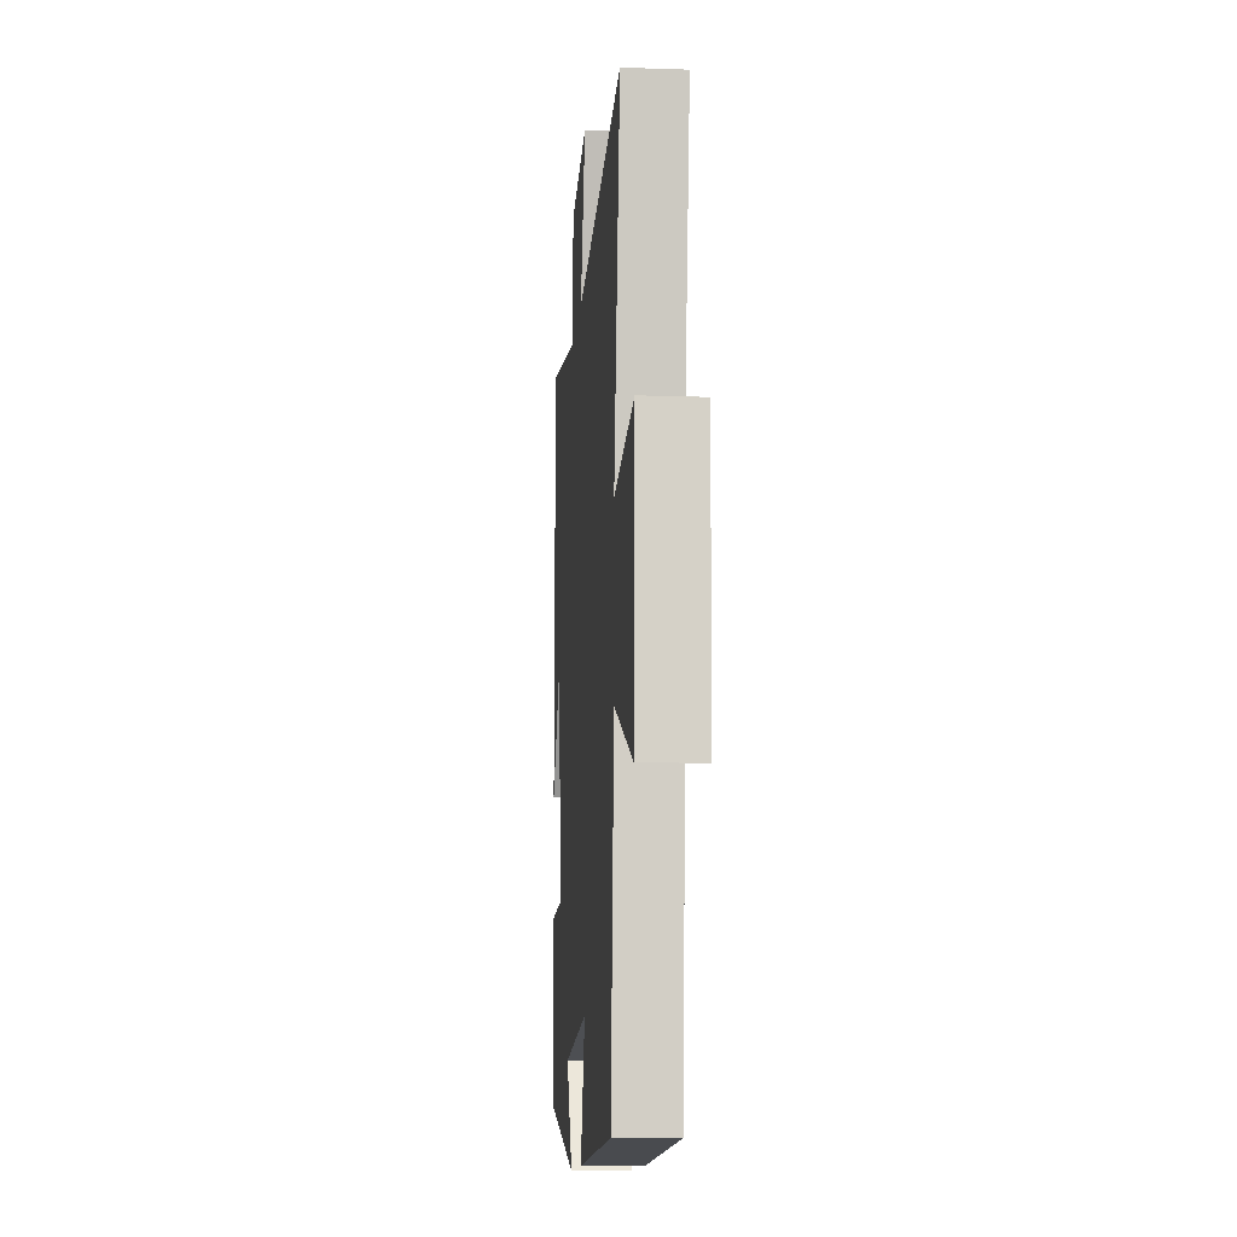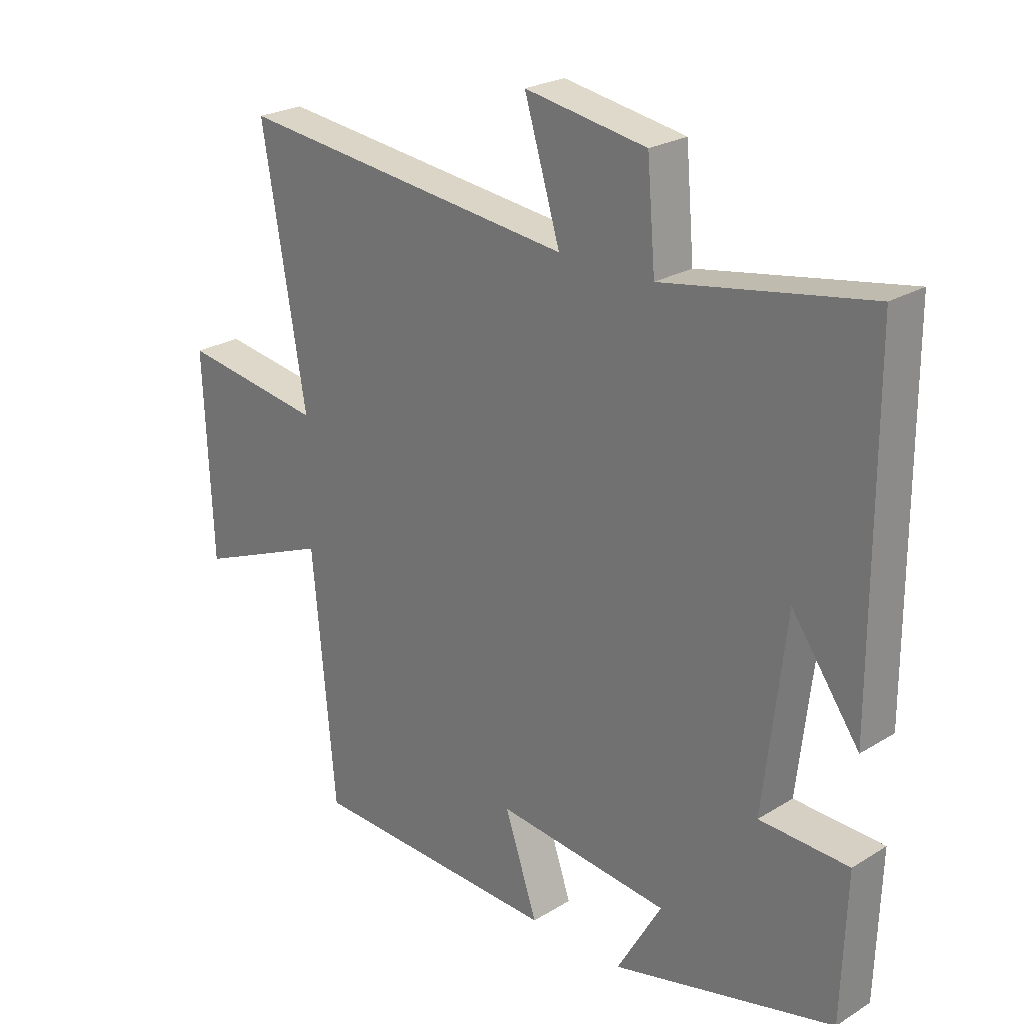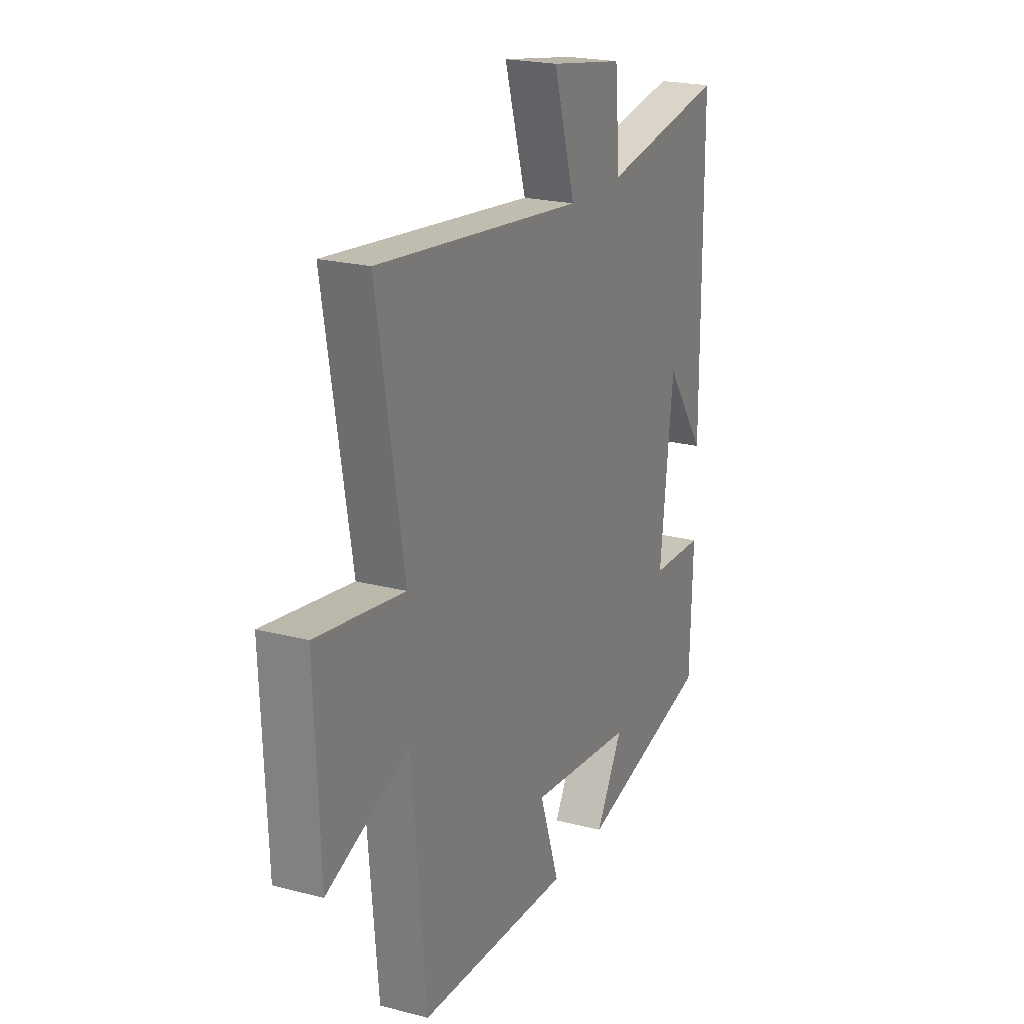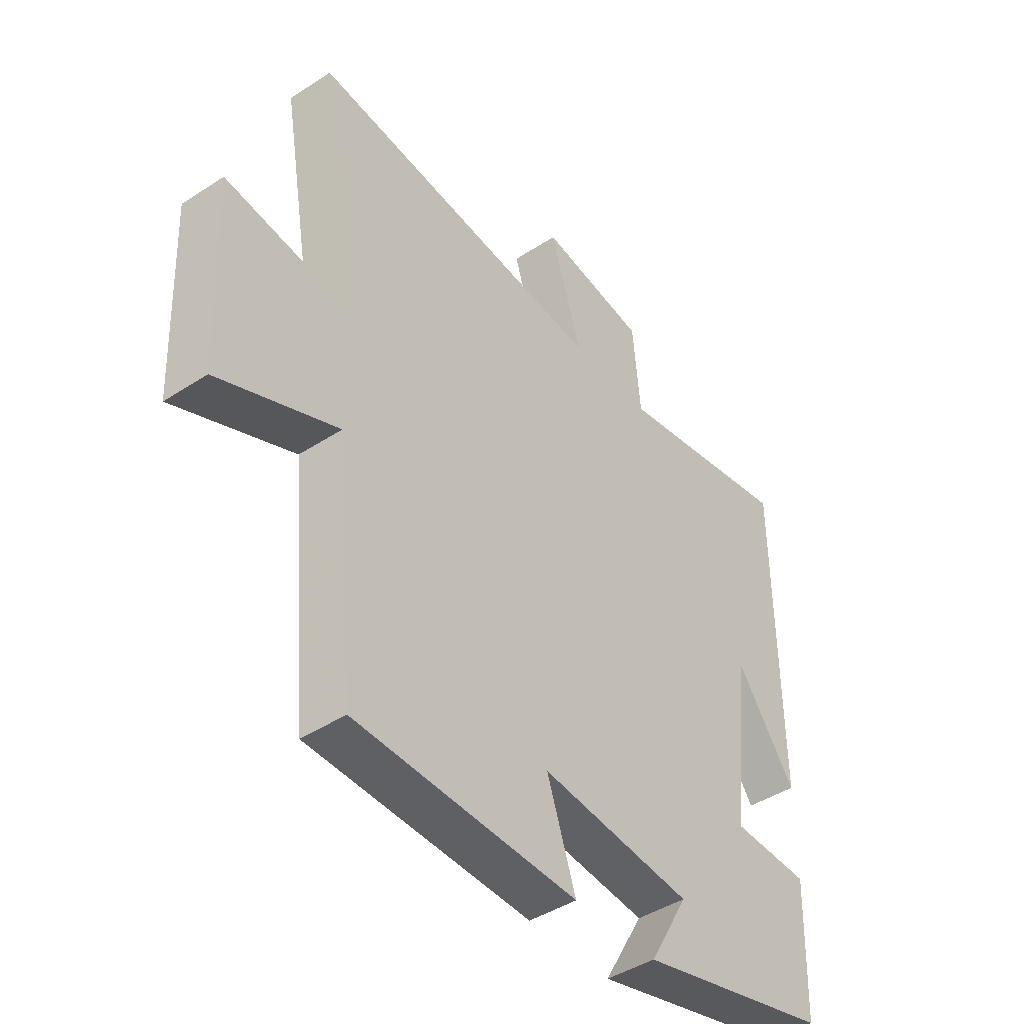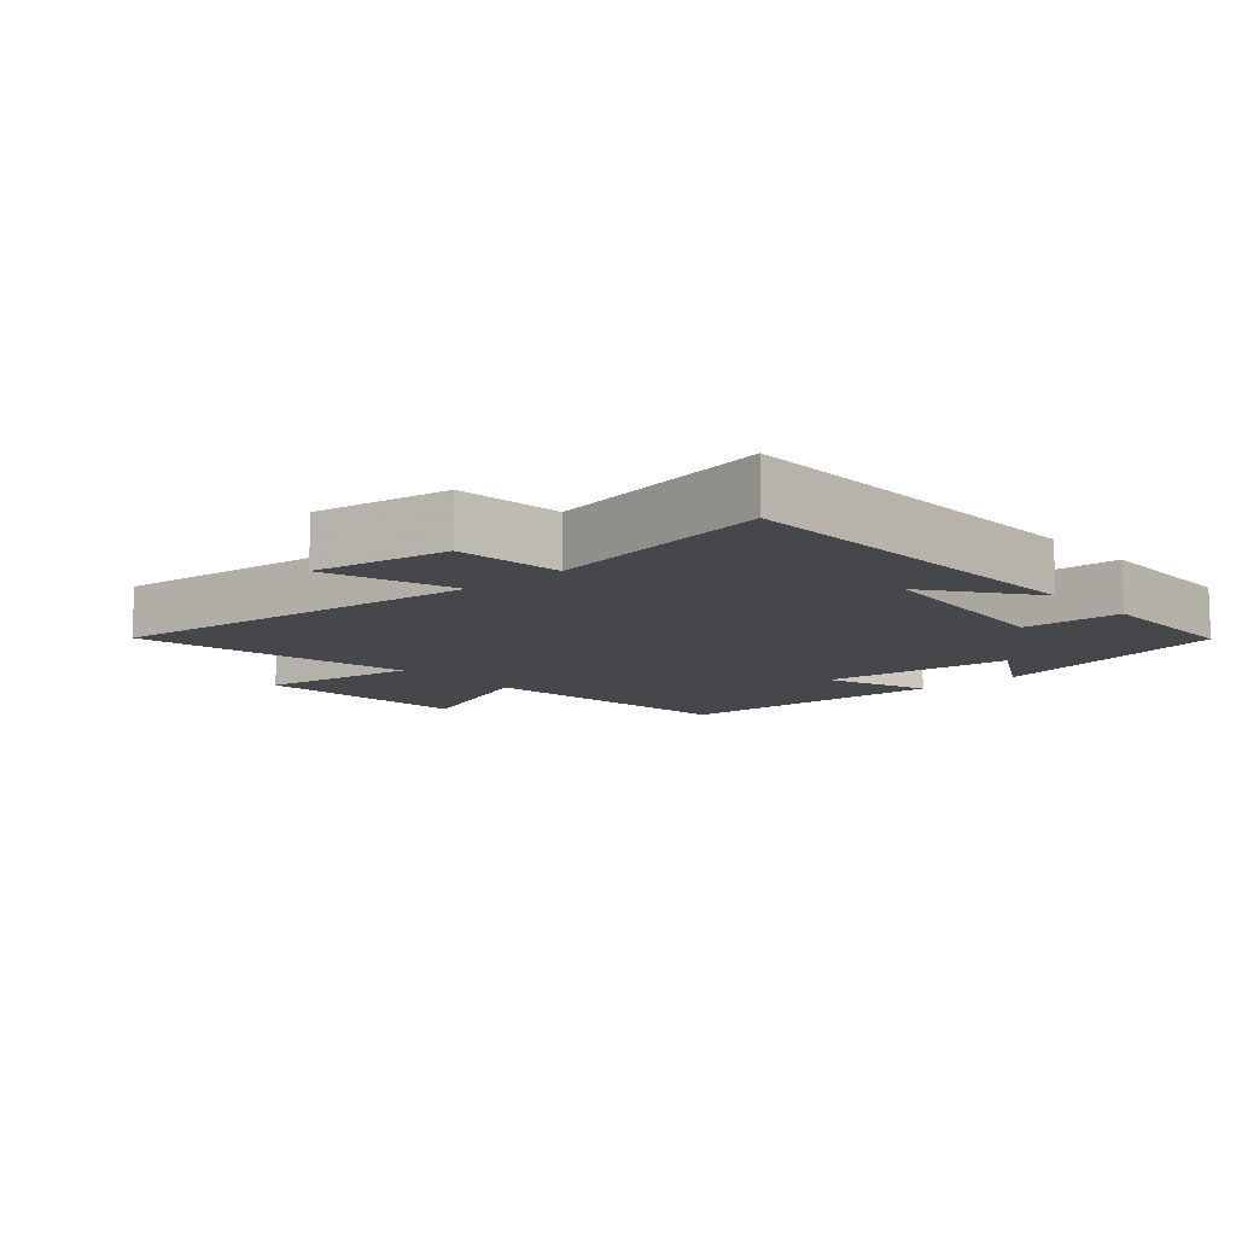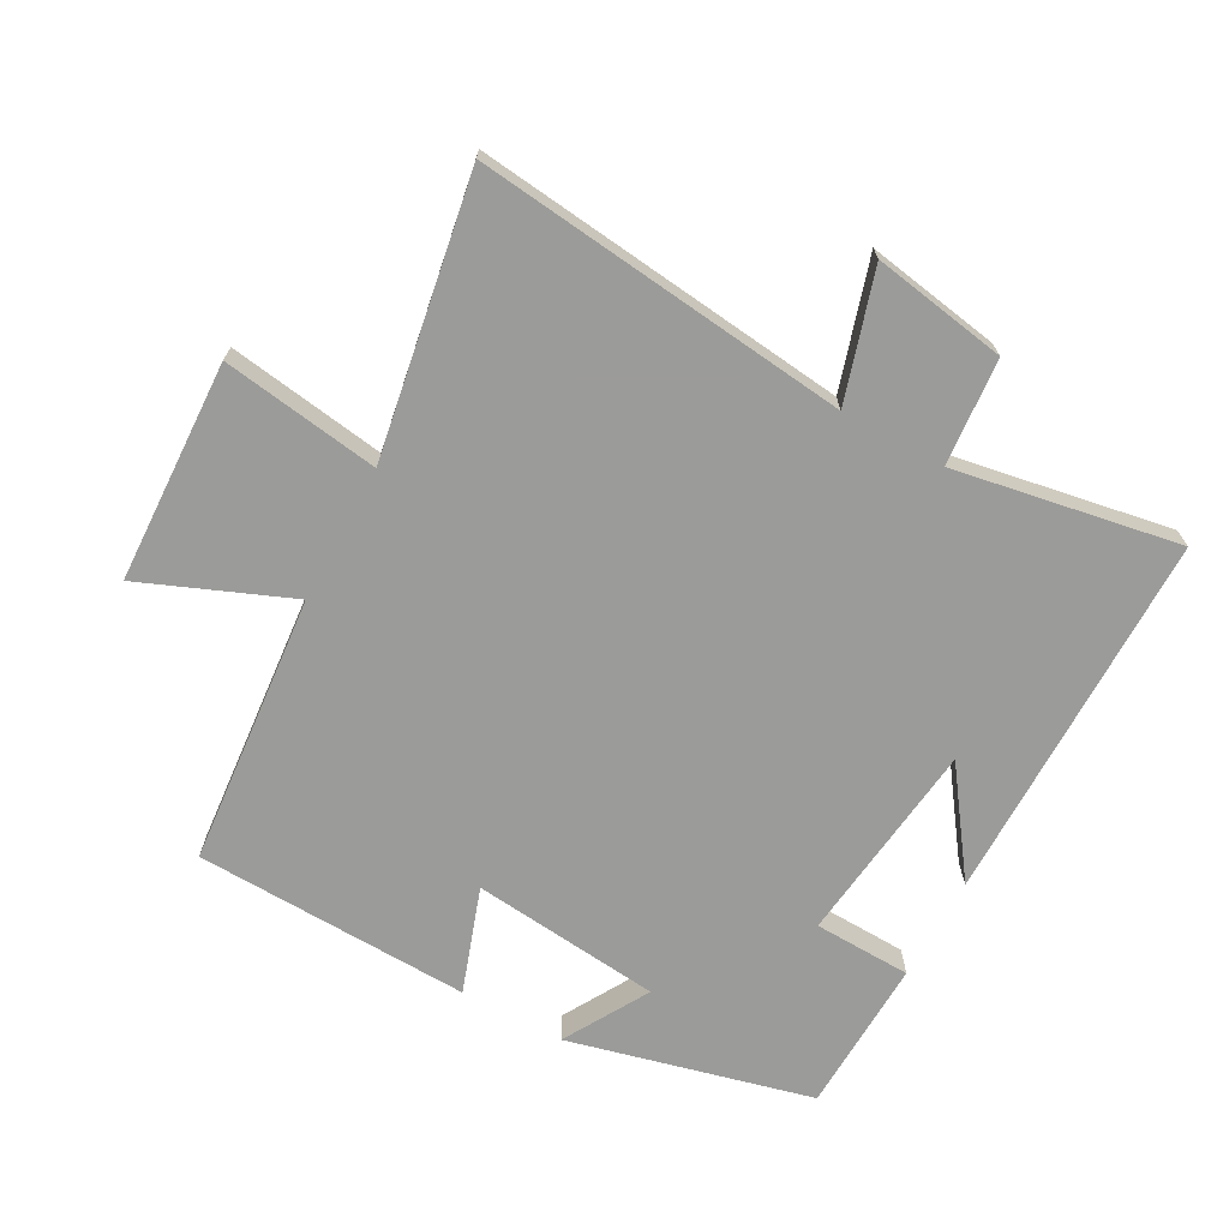
<metadata>
{"format":"obj","ext":"obj","renderer":"f3d","projection":"perspective","resolution":1024,"background":"white","views":[{"elev":-12.1,"azim":-94.6,"up":"+Z"},{"elev":24.4,"azim":44.9,"up":"+Z"},{"elev":21.7,"azim":-65.4,"up":"+Z"},{"elev":-43.5,"azim":-52.4,"up":"+Z"},{"elev":-10.6,"azim":42.0,"up":"+Y"},{"elev":-69.6,"azim":-28.7,"up":"+Y"}]}
</metadata>
<code>
v 0.492 0.07 -0.407
v 0.12 0.07 -0.5
v 0.195 0.07 -0.37
v -0.095 0.07 -0.34
v -0.04 0.07 -0.5
v -0.462 0.07 -0.486
v -0.5 0.07 -0.071
v -0.726 0.07 -0.164
v -0.74 0.07 0.174
v -0.5 0.07 0.139
v -0.573 0.07 0.563
v -0.003 0.07 0.5
v -0.063 0.07 0.696
v 0.141 0.07 0.662
v 0.155 0.07 0.5
v 0.498 0.07 0.561
v 0.5 0.07 -0.009
v 0.387 0.07 0.148
v 0.351 0.07 -0.164
v 0.5 0.07 -0.169
v 0.492 0 -0.407
v 0.12 0 -0.5
v 0.195 0 -0.37
v -0.095 0 -0.34
v -0.04 0 -0.5
v -0.462 0 -0.486
v -0.5 0 -0.071
v -0.726 0 -0.164
v -0.74 0 0.174
v -0.5 0 0.139
v -0.573 0 0.563
v -0.003 0 0.5
v -0.063 0 0.696
v 0.141 0 0.662
v 0.155 0 0.5
v 0.498 0 0.561
v 0.5 0 -0.009
v 0.387 0 0.148
v 0.351 0 -0.164
v 0.5 0 -0.169
f 19 20 1 2
f 15 16 17 18
f 15 18 19
f 12 13 14 15
f 12 15 19
f 10 11 12 19
f 7 8 9 10
f 4 5 6 7
f 3 4 7 10
f 19 2 3
f 3 10 19
f 22 21 40 39
f 38 37 36 35
f 39 38 35
f 35 34 33 32
f 39 35 32
f 39 32 31 30
f 30 29 28 27
f 27 26 25 24
f 30 27 24 23
f 23 22 39
f 39 30 23
f 1 21 22 2
f 2 22 23 3
f 3 23 24 4
f 4 24 25 5
f 5 25 26 6
f 6 26 27 7
f 7 27 28 8
f 8 28 29 9
f 9 29 30 10
f 10 30 31 11
f 11 31 32 12
f 12 32 33 13
f 13 33 34 14
f 14 34 35 15
f 15 35 36 16
f 16 36 37 17
f 17 37 38 18
f 18 38 39 19
f 19 39 40 20
f 20 40 21 1

</code>
